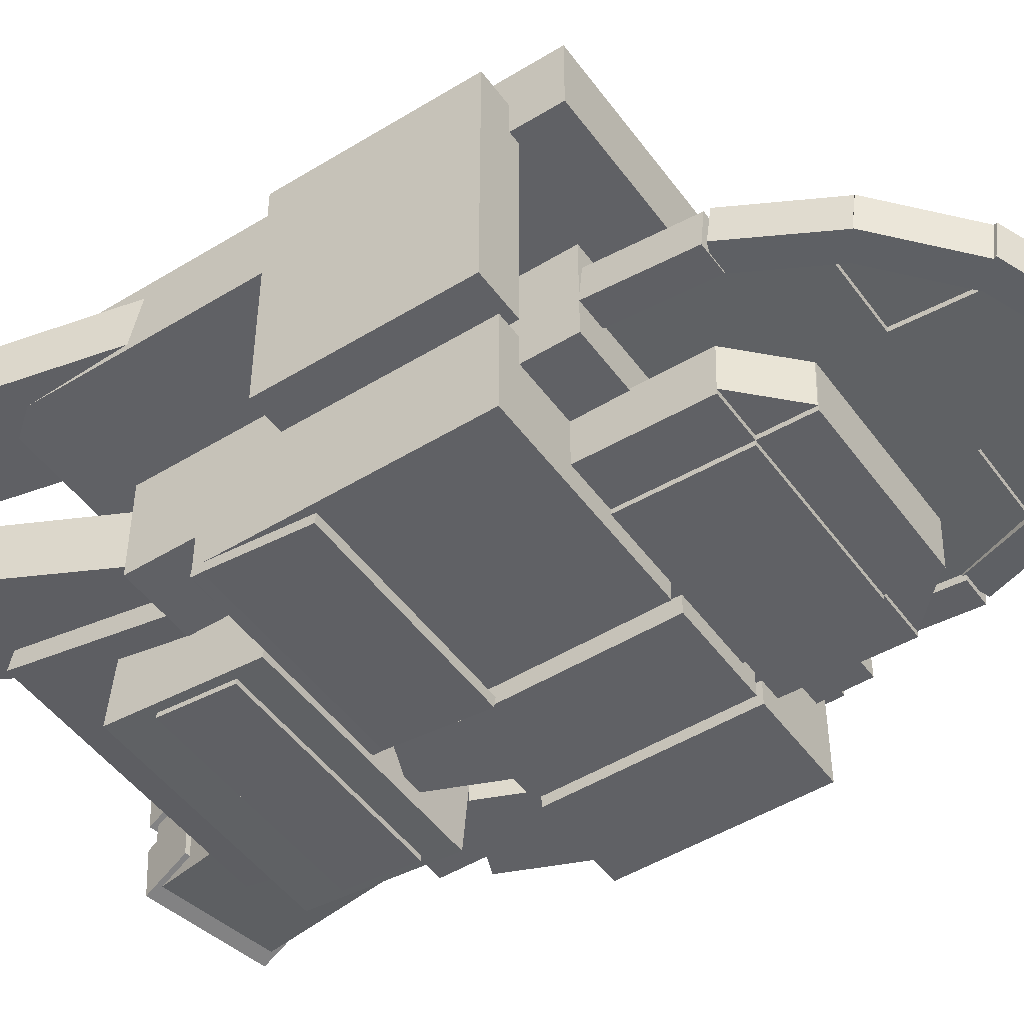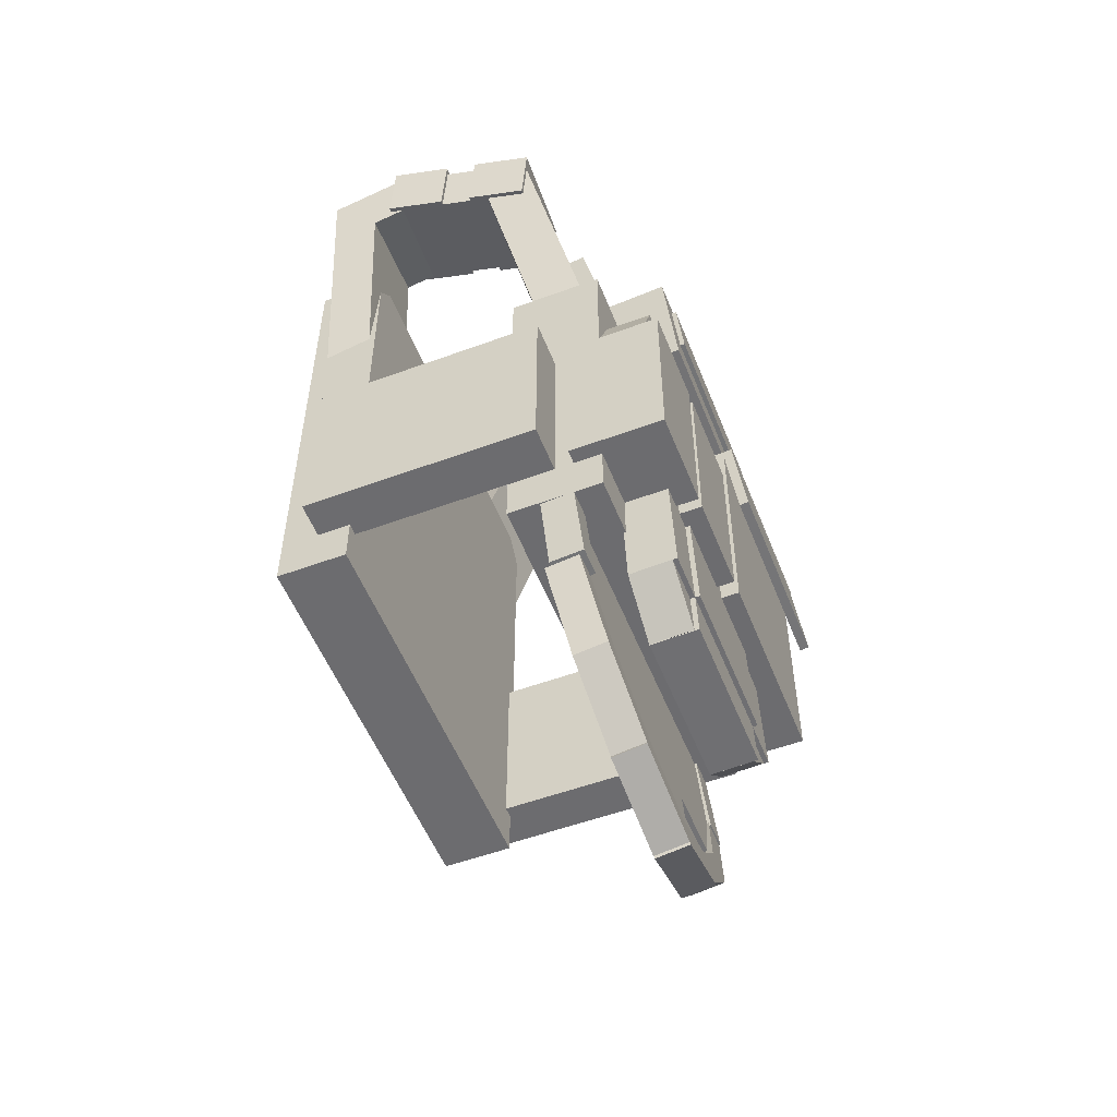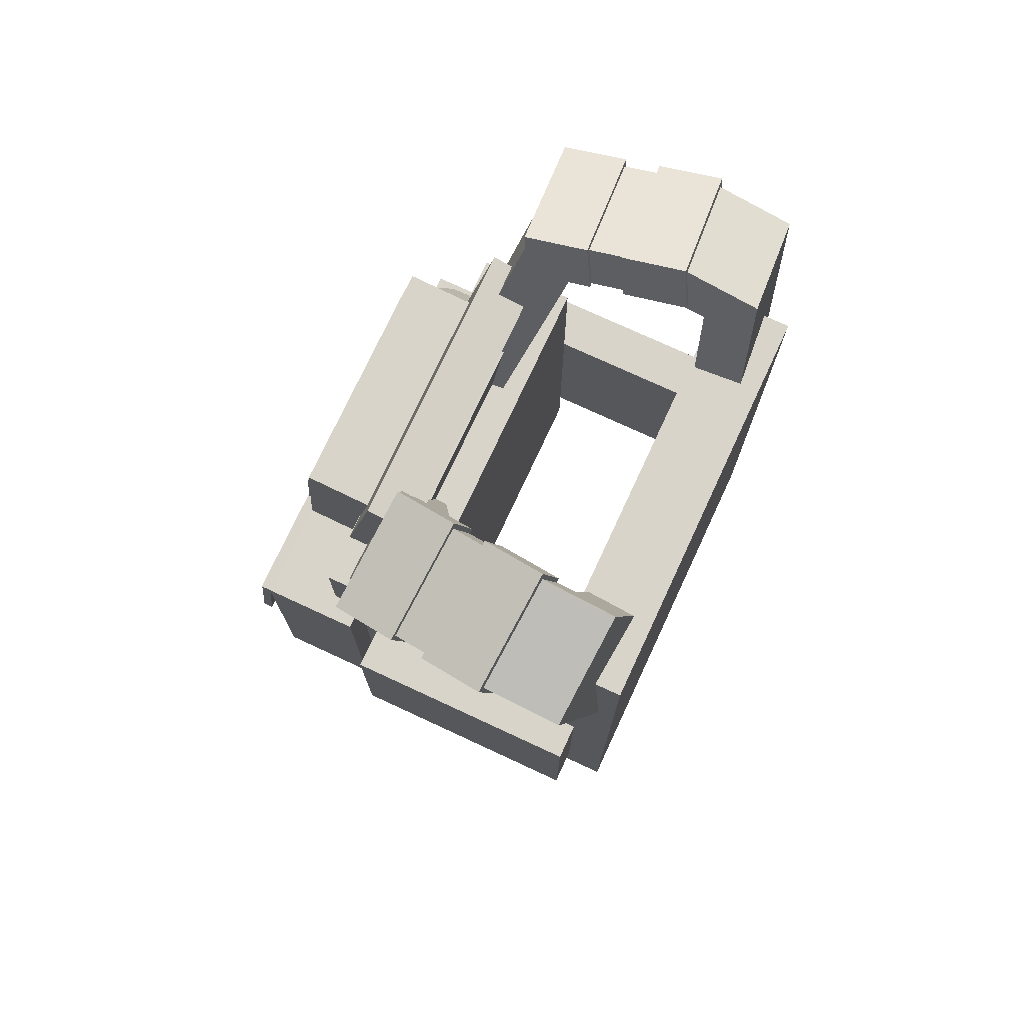
<metadata>
{"format":"obj","ext":"obj","renderer":"f3d","projection":"perspective","resolution":1024,"background":"white","views":[{"elev":-48.5,"azim":-55.6,"up":"+Z"},{"elev":-53.8,"azim":111.4,"up":"+Y"},{"elev":74.8,"azim":-65.1,"up":"+Y"}]}
</metadata>
<code>
o medic
v 0.1094 0.8502 -0.2187
v 0.1094 0.8526 -0.2875
v 0.1094 0.6628 -0.2253
v 0.1094 0.6652 -0.294
v -0.1094 0.8526 -0.2875
v -0.1094 0.8502 -0.2187
v -0.1094 0.6652 -0.294
v -0.1094 0.6628 -0.2253
v 0.1562 1.329 -0.1347
v 0.1562 1.343 -0.2903
v 0.1562 1.143 -0.151
v 0.1562 1.156 -0.3067
v -0.1562 1.343 -0.2903
v -0.1562 1.329 -0.1347
v -0.1562 1.156 -0.3067
v -0.1562 1.143 -0.151
v 0.08008 1.163 -0.225
v 0.08008 1.163 -0.2875
v 0.1279 1.048 -0.225
v 0.1279 1.048 -0.2875
v -0.01808 1.123 -0.2875
v -0.01808 1.123 -0.225
v 0.02976 1.007 -0.2875
v 0.02976 1.007 -0.225
v 0.2176 1.163 -0.225
v 0.2176 1.163 -0.2875
v 0.2654 1.048 -0.225
v 0.2654 1.048 -0.2875
v 0.1194 1.123 -0.2875
v 0.1194 1.123 -0.225
v 0.1673 1.007 -0.2875
v 0.1673 1.007 -0.225
v 0.1406 1.286 -0.2969
v 0.1406 1.287 -0.3031
v 0.1406 1.193 -0.3055
v 0.1406 1.193 -0.3117
v -0.1469 1.287 -0.3031
v -0.1469 1.286 -0.2969
v -0.1469 1.193 -0.3117
v -0.1469 1.193 -0.3055
v 0.25 1.25 -0.1
v 0.25 1.25 -0.225
v 0.25 0.75 -0.1
v 0.25 0.75 -0.225
v -0.25 1.25 -0.225
v -0.25 1.25 -0.1
v -0.25 0.75 -0.225
v -0.25 0.75 -0.1
v 0.1875 1.437 -0.1205
v 0.1875 1.45 -0.1816
v 0.1875 1.236 -0.1634
v 0.1875 1.249 -0.2245
v -0.1875 1.45 -0.1816
v -0.1875 1.437 -0.1205
v -0.1875 1.249 -0.2245
v -0.1875 1.236 -0.1634
v -0.1866 1.562 -0.06159
v -0.1851 1.576 -0.1288
v -0.0614 1.151 -0.1456
v -0.0599 1.166 -0.2129
v -0.3228 1.537 -0.1403
v -0.3243 1.522 -0.07302
v -0.1976 1.126 -0.2243
v -0.1991 1.112 -0.1571
v -0.194 1.549 0.07301
v -0.2099 1.608 0.06017
v -0.1693 1.516 -0.1099
v -0.1852 1.575 -0.1227
v -0.3476 1.568 0.04874
v -0.3317 1.509 0.06157
v -0.3229 1.535 -0.1342
v -0.307 1.476 -0.1213
v -0.21 1.609 0.05727
v -0.192 1.551 0.04457
v -0.2103 1.586 0.1611
v -0.1923 1.528 0.1484
v -0.3296 1.51 0.03536
v -0.3477 1.569 0.04806
v -0.3299 1.488 0.1392
v -0.348 1.546 0.1519
v -0.2103 1.586 0.1611
v -0.2049 1.582 0.09897
v -0.1261 1.293 0.189
v -0.1206 1.289 0.1269
v -0.3425 1.542 0.08976
v -0.348 1.546 0.1519
v -0.2583 1.249 0.1177
v -0.2637 1.253 0.1798
v 0.2656 1.438 0.2
v 0.2656 1.438 0.1062
v 0.2656 0.75 0.2
v 0.2656 0.75 0.1062
v -0.2656 1.438 0.1062
v -0.2656 1.438 0.2
v -0.2656 0.75 0.1062
v -0.2656 0.75 0.2
v -0.1724 1.53 -0.04233
v -0.1899 1.595 -0.05645
v -0.1617 1.515 -0.1216
v -0.1792 1.58 -0.1357
v -0.3396 1.552 -0.06888
v -0.322 1.487 -0.05476
v -0.3289 1.537 -0.1481
v -0.3113 1.472 -0.134
v -0.1888 1.552 0.0796
v -0.2064 1.617 0.06549
v -0.1781 1.537 0.00035
v -0.1957 1.602 -0.01377
v -0.356 1.574 0.05305
v -0.3385 1.509 0.06717
v -0.3453 1.559 -0.0262
v -0.3278 1.494 -0.01208
v -0.25 1.062 0.15
v -0.25 1.062 -0.1625
v -0.25 0.8125 0.15
v -0.25 0.8125 -0.1625
v -0.3125 1.062 -0.1625
v -0.3125 1.062 0.15
v -0.3125 0.8125 -0.1625
v -0.3125 0.8125 0.15
v 0.3125 1.062 0.15
v 0.3125 1.062 -0.1625
v 0.3125 0.8125 0.15
v 0.3125 0.8125 -0.1625
v 0.25 1.062 -0.1625
v 0.25 1.062 0.15
v 0.25 0.8125 -0.1625
v 0.25 0.8125 0.15
v 0.3243 1.522 -0.07302
v 0.3228 1.537 -0.1403
v 0.1991 1.112 -0.1571
v 0.1976 1.126 -0.2243
v 0.1851 1.576 -0.1288
v 0.1866 1.562 -0.06159
v 0.0599 1.166 -0.2129
v 0.0614 1.151 -0.1456
v 0.322 1.487 -0.05476
v 0.3396 1.552 -0.06888
v 0.3113 1.472 -0.134
v 0.3289 1.537 -0.1481
v 0.1899 1.595 -0.05645
v 0.1724 1.53 -0.04233
v 0.1792 1.58 -0.1357
v 0.1617 1.515 -0.1216
v 0.3317 1.509 0.06157
v 0.3476 1.568 0.04874
v 0.307 1.476 -0.1213
v 0.3229 1.535 -0.1342
v 0.2099 1.608 0.06017
v 0.194 1.549 0.07301
v 0.1852 1.575 -0.1227
v 0.1693 1.516 -0.1099
v 0.3385 1.509 0.06717
v 0.356 1.574 0.05305
v 0.3278 1.494 -0.01208
v 0.3453 1.559 -0.0262
v 0.2064 1.617 0.06549
v 0.1888 1.552 0.0796
v 0.1957 1.602 -0.01377
v 0.1781 1.537 0.00035
v 0.3477 1.569 0.04806
v 0.3296 1.51 0.03536
v 0.348 1.546 0.1519
v 0.3299 1.488 0.1392
v 0.192 1.551 0.04457
v 0.21 1.609 0.05727
v 0.1923 1.528 0.1484
v 0.2103 1.586 0.1611
v 0.348 1.546 0.1519
v 0.3425 1.542 0.08976
v 0.2637 1.253 0.1798
v 0.2583 1.249 0.1177
v 0.2049 1.582 0.09897
v 0.2103 1.586 0.1611
v 0.1206 1.289 0.1269
v 0.1261 1.293 0.189
v 0.2687 1.056 -0.1875
v 0.2687 1.056 -0.3125
v 0.2687 0.8125 -0.1875
v 0.2687 0.8125 -0.3125
v 0.1437 1.056 -0.3125
v 0.1437 1.056 -0.1875
v 0.1437 0.8125 -0.3125
v 0.1437 0.8125 -0.1875
v 0.1313 1.056 -0.1875
v 0.1313 1.056 -0.3125
v 0.1313 0.8125 -0.1875
v 0.1313 0.8125 -0.3125
v 0.00625 1.056 -0.3125
v 0.00625 1.056 -0.1875
v 0.00625 0.8125 -0.3125
v 0.00625 0.8125 -0.1875
v -0.0125 1.125 -0.1875
v -0.0125 1.125 -0.3125
v -0.0125 0.8125 -0.1875
v -0.0125 0.8125 -0.3125
v -0.2812 1.125 -0.3125
v -0.2812 1.125 -0.1875
v -0.2812 0.8125 -0.3125
v -0.2812 0.8125 -0.1875
v -0.0125 1.137 -0.1875
v -0.0125 1.137 -0.325
v -0.0125 1.125 -0.1875
v -0.0125 1.125 -0.325
v -0.2812 1.137 -0.325
v -0.2812 1.137 -0.1875
v -0.2812 1.125 -0.325
v -0.2812 1.125 -0.1875
v -0.0125 1.001 -0.3267
v -0.0125 1.137 -0.3111
v -0.0125 1.002 -0.3391
v -0.0125 1.139 -0.3235
v -0.2812 1.137 -0.3111
v -0.2812 1.001 -0.3267
v -0.2812 1.139 -0.3235
v -0.2812 1.002 -0.3391
v -0.2125 0.7461 -0.1377
v -0.2125 0.7507 -0.1812
v -0.2125 0.6218 -0.1508
v -0.2125 0.6263 -0.1943
v -0.25 0.7507 -0.1812
v -0.25 0.7461 -0.1377
v -0.25 0.6263 -0.1943
v -0.25 0.6218 -0.1508
v -0.08125 0.7472 -0.1666
v -0.08125 0.7483 -0.179
v -0.08125 0.5417 -0.1846
v -0.08125 0.5428 -0.197
v -0.2125 0.7483 -0.179
v -0.2125 0.7472 -0.1666
v -0.2125 0.5428 -0.197
v -0.2125 0.5417 -0.1846
v -0.2144 0.6296 -0.1477
v -0.2144 0.6357 -0.1911
v -0.1666 0.5152 -0.1638
v -0.1666 0.5213 -0.2071
v -0.249 0.6215 -0.1931
v -0.249 0.6154 -0.1497
v -0.2012 0.5071 -0.2091
v -0.2012 0.501 -0.1658
v -0.1756 0.5282 -0.162
v -0.1756 0.5343 -0.2053
v -0.08724 0.4407 -0.1743
v -0.08724 0.4468 -0.2176
v -0.2021 0.5081 -0.209
v -0.2021 0.502 -0.1657
v -0.1138 0.4205 -0.2213
v -0.1138 0.4144 -0.178
v -0.03094 0.4931 -0.1888
v -0.03094 0.4936 -0.195
v -0.08397 0.4403 -0.1934
v -0.08397 0.4408 -0.1997
v -0.1326 0.5949 -0.1862
v -0.1326 0.5944 -0.18
v -0.1856 0.5421 -0.1908
v -0.1856 0.5415 -0.1846
v -0.1032 0.4478 -0.1733
v -0.1032 0.4539 -0.2166
v 0.01224 0.4005 -0.1799
v 0.01224 0.4065 -0.2233
v -0.1176 0.4196 -0.2214
v -0.1176 0.4135 -0.1781
v -0.002107 0.3722 -0.2281
v -0.002107 0.3661 -0.1848
v 0.08125 0.7472 -0.1666
v 0.08125 0.7483 -0.179
v 0.08125 0.4047 -0.1965
v 0.08125 0.4058 -0.209
v -0.08125 0.7483 -0.179
v -0.08125 0.7472 -0.1666
v -0.08125 0.4058 -0.209
v -0.08125 0.4047 -0.1965
v 0.1176 0.4135 -0.1781
v 0.1176 0.4196 -0.2214
v 0.002107 0.3661 -0.1848
v 0.002107 0.3722 -0.2281
v 0.1032 0.4539 -0.2166
v 0.1032 0.4478 -0.1733
v -0.01224 0.4065 -0.2233
v -0.01224 0.4005 -0.1799
v 0.2021 0.502 -0.1657
v 0.2021 0.5081 -0.209
v 0.1138 0.4144 -0.178
v 0.1138 0.4205 -0.2213
v 0.1756 0.5343 -0.2053
v 0.1756 0.5282 -0.162
v 0.08724 0.4468 -0.2176
v 0.08724 0.4407 -0.1743
v 0.1326 0.5944 -0.18
v 0.1326 0.5949 -0.1862
v 0.1856 0.5415 -0.1846
v 0.1856 0.5421 -0.1908
v 0.03094 0.4936 -0.195
v 0.03094 0.4931 -0.1888
v 0.08397 0.4408 -0.1997
v 0.08397 0.4403 -0.1934
v 0.249 0.6154 -0.1497
v 0.249 0.6215 -0.1931
v 0.2012 0.501 -0.1658
v 0.2012 0.5071 -0.2091
v 0.2144 0.6357 -0.1911
v 0.2144 0.6296 -0.1477
v 0.1666 0.5213 -0.2071
v 0.1666 0.5152 -0.1638
v 0.2125 0.7472 -0.1666
v 0.2125 0.7483 -0.179
v 0.2125 0.5417 -0.1846
v 0.2125 0.5428 -0.197
v 0.08125 0.7483 -0.179
v 0.08125 0.7472 -0.1666
v 0.08125 0.5428 -0.197
v 0.08125 0.5417 -0.1846
v 0.25 0.747 -0.1439
v 0.25 0.7512 -0.1874
v 0.25 0.6226 -0.1559
v 0.25 0.6268 -0.1994
v 0.2125 0.7512 -0.1874
v 0.2125 0.747 -0.1439
v 0.2125 0.6268 -0.1994
v 0.2125 0.6226 -0.1559
v 0.1719 0.8502 -0.2187
v 0.1719 0.8524 -0.2812
v 0.1719 0.6628 -0.2253
v 0.1719 0.665 -0.2878
v -0.1719 0.8524 -0.2812
v -0.1719 0.8502 -0.2187
v -0.1719 0.665 -0.2878
v -0.1719 0.6628 -0.2253
v 0.1094 0.6628 -0.2253
v 0.1094 0.665 -0.2878
v 0.1094 0.6004 -0.2275
v 0.1094 0.6026 -0.2899
v -0.1094 0.665 -0.2878
v -0.1094 0.6628 -0.2253
v -0.1094 0.6026 -0.2899
v -0.1094 0.6004 -0.2275
v -0.06581 0.6452 -0.2259
v -0.06581 0.6471 -0.2821
v -0.11 0.601 -0.2274
v -0.11 0.603 -0.2837
v -0.1277 0.709 -0.28
v -0.1277 0.707 -0.2237
v -0.1719 0.6648 -0.2815
v -0.1719 0.6628 -0.2253
v 0.1277 0.707 -0.2237
v 0.1277 0.709 -0.28
v 0.1719 0.6628 -0.2253
v 0.1719 0.6648 -0.2815
v 0.06581 0.6471 -0.2821
v 0.06581 0.6452 -0.2259
v 0.11 0.603 -0.2837
v 0.11 0.601 -0.2274
f 7 2 4
f 4 1 3
f 3 6 8
f 7 6 5
f 1 5 6
f 4 8 7
f 15 10 12
f 11 10 9
f 11 14 16
f 16 13 15
f 9 13 14
f 12 16 15
f 23 18 20
f 20 17 19
f 24 17 22
f 24 21 23
f 17 21 22
f 20 24 23
f 31 26 28
f 28 25 27
f 32 25 30
f 32 29 31
f 25 29 30
f 28 32 31
f 39 34 36
f 36 33 35
f 35 38 40
f 39 38 37
f 33 37 38
f 36 40 39
f 47 42 44
f 44 41 43
f 43 46 48
f 48 45 47
f 41 45 46
f 44 48 47
f 55 50 52
f 52 49 51
f 51 54 56
f 55 54 53
f 49 53 54
f 52 56 55
f 63 58 60
f 60 57 59
f 64 57 62
f 64 61 63
f 57 61 62
f 60 64 63
f 68 69 66
f 68 65 67
f 67 70 72
f 71 70 69
f 65 69 70
f 71 67 72
f 79 74 76
f 76 73 75
f 75 78 80
f 80 77 79
f 73 77 78
f 76 80 79
f 87 82 84
f 83 82 81
f 83 86 88
f 87 86 85
f 81 85 86
f 84 88 87
f 95 90 92
f 92 89 91
f 91 94 96
f 96 93 95
f 89 93 94
f 92 96 95
f 103 98 100
f 99 98 97
f 104 97 102
f 103 102 101
f 97 101 102
f 103 99 104
f 111 106 108
f 107 106 105
f 107 110 112
f 112 109 111
f 110 106 109
f 108 112 111
f 119 114 116
f 116 113 115
f 115 118 120
f 120 117 119
f 113 117 118
f 116 120 119
f 127 122 124
f 124 121 123
f 123 126 128
f 128 125 127
f 121 125 126
f 124 128 127
f 135 130 132
f 131 130 129
f 131 134 136
f 135 134 133
f 134 130 133
f 132 136 135
f 143 138 140
f 140 137 139
f 139 142 144
f 144 141 143
f 137 141 142
f 140 144 143
f 151 146 148
f 148 145 147
f 147 150 152
f 152 149 151
f 150 146 149
f 148 152 151
f 156 157 154
f 156 153 155
f 155 158 160
f 160 157 159
f 153 157 158
f 156 160 159
f 164 165 162
f 163 162 161
f 168 161 166
f 167 166 165
f 166 162 165
f 164 168 167
f 175 170 172
f 172 169 171
f 176 169 174
f 176 173 175
f 169 173 174
f 175 171 176
f 183 178 180
f 180 177 179
f 179 182 184
f 184 181 183
f 177 181 182
f 180 184 183
f 191 186 188
f 188 185 187
f 187 190 192
f 192 189 191
f 185 189 190
f 188 192 191
f 199 194 196
f 196 193 195
f 195 198 200
f 200 197 199
f 193 197 198
f 196 200 199
f 207 202 204
f 204 201 203
f 203 206 208
f 208 205 207
f 201 205 206
f 204 208 207
f 215 210 212
f 211 210 209
f 211 214 216
f 216 213 215
f 209 213 214
f 212 216 215
f 223 218 220
f 220 217 219
f 219 222 224
f 223 222 221
f 217 221 222
f 220 224 223
f 231 226 228
f 228 225 227
f 227 230 232
f 231 230 229
f 225 229 230
f 228 232 231
f 239 234 236
f 235 234 233
f 235 238 240
f 239 238 237
f 233 237 238
f 239 235 240
f 244 245 242
f 244 241 243
f 243 246 248
f 247 246 245
f 241 245 246
f 247 243 248
f 255 250 252
f 251 250 249
f 251 254 256
f 255 254 253
f 249 253 254
f 255 251 256
f 260 261 258
f 260 257 259
f 259 262 264
f 263 262 261
f 257 261 262
f 260 264 263
f 271 266 268
f 268 265 267
f 267 270 272
f 272 269 271
f 265 269 270
f 268 272 271
f 279 274 276
f 276 273 275
f 275 278 280
f 279 278 277
f 278 274 277
f 276 280 279
f 287 282 284
f 284 281 283
f 283 286 288
f 287 286 285
f 286 282 285
f 284 288 287
f 292 293 290
f 292 289 291
f 291 294 296
f 296 293 295
f 294 290 293
f 295 291 296
f 300 301 298
f 300 297 299
f 304 297 302
f 304 301 303
f 297 301 302
f 300 304 303
f 311 306 308
f 308 305 307
f 307 310 312
f 311 310 309
f 305 309 310
f 308 312 311
f 319 314 316
f 315 314 313
f 315 318 320
f 320 317 319
f 313 317 318
f 316 320 319
f 327 322 324
f 324 321 323
f 323 326 328
f 327 326 325
f 321 325 326
f 324 328 327
f 335 330 332
f 332 329 331
f 331 334 336
f 336 333 335
f 329 333 334
f 332 336 335
f 340 341 338
f 340 337 339
f 339 342 344
f 344 341 343
f 337 341 342
f 340 344 343
f 351 346 348
f 347 346 345
f 347 350 352
f 351 350 349
f 350 346 349
f 351 347 352
f 7 5 2
f 4 2 1
f 3 1 6
f 7 8 6
f 1 2 5
f 4 3 8
f 15 13 10
f 11 12 10
f 11 9 14
f 16 14 13
f 9 10 13
f 12 11 16
f 23 21 18
f 20 18 17
f 24 19 17
f 24 22 21
f 17 18 21
f 20 19 24
f 31 29 26
f 28 26 25
f 32 27 25
f 32 30 29
f 25 26 29
f 28 27 32
f 39 37 34
f 36 34 33
f 35 33 38
f 39 40 38
f 33 34 37
f 36 35 40
f 47 45 42
f 44 42 41
f 43 41 46
f 48 46 45
f 41 42 45
f 44 43 48
f 55 53 50
f 52 50 49
f 51 49 54
f 55 56 54
f 49 50 53
f 52 51 56
f 63 61 58
f 60 58 57
f 64 59 57
f 64 62 61
f 57 58 61
f 60 59 64
f 68 71 69
f 68 66 65
f 67 65 70
f 71 72 70
f 65 66 69
f 71 68 67
f 79 77 74
f 76 74 73
f 75 73 78
f 80 78 77
f 73 74 77
f 76 75 80
f 87 85 82
f 83 84 82
f 83 81 86
f 87 88 86
f 81 82 85
f 84 83 88
f 95 93 90
f 92 90 89
f 91 89 94
f 96 94 93
f 89 90 93
f 92 91 96
f 103 101 98
f 99 100 98
f 104 99 97
f 103 104 102
f 97 98 101
f 103 100 99
f 111 109 106
f 107 108 106
f 107 105 110
f 112 110 109
f 110 105 106
f 108 107 112
f 119 117 114
f 116 114 113
f 115 113 118
f 120 118 117
f 113 114 117
f 116 115 120
f 127 125 122
f 124 122 121
f 123 121 126
f 128 126 125
f 121 122 125
f 124 123 128
f 135 133 130
f 131 132 130
f 131 129 134
f 135 136 134
f 134 129 130
f 132 131 136
f 143 141 138
f 140 138 137
f 139 137 142
f 144 142 141
f 137 138 141
f 140 139 144
f 151 149 146
f 148 146 145
f 147 145 150
f 152 150 149
f 150 145 146
f 148 147 152
f 156 159 157
f 156 154 153
f 155 153 158
f 160 158 157
f 153 154 157
f 156 155 160
f 164 167 165
f 163 164 162
f 168 163 161
f 167 168 166
f 166 161 162
f 164 163 168
f 175 173 170
f 172 170 169
f 176 171 169
f 176 174 173
f 169 170 173
f 175 172 171
f 183 181 178
f 180 178 177
f 179 177 182
f 184 182 181
f 177 178 181
f 180 179 184
f 191 189 186
f 188 186 185
f 187 185 190
f 192 190 189
f 185 186 189
f 188 187 192
f 199 197 194
f 196 194 193
f 195 193 198
f 200 198 197
f 193 194 197
f 196 195 200
f 207 205 202
f 204 202 201
f 203 201 206
f 208 206 205
f 201 202 205
f 204 203 208
f 215 213 210
f 211 212 210
f 211 209 214
f 216 214 213
f 209 210 213
f 212 211 216
f 223 221 218
f 220 218 217
f 219 217 222
f 223 224 222
f 217 218 221
f 220 219 224
f 231 229 226
f 228 226 225
f 227 225 230
f 231 232 230
f 225 226 229
f 228 227 232
f 239 237 234
f 235 236 234
f 235 233 238
f 239 240 238
f 233 234 237
f 239 236 235
f 244 247 245
f 244 242 241
f 243 241 246
f 247 248 246
f 241 242 245
f 247 244 243
f 255 253 250
f 251 252 250
f 251 249 254
f 255 256 254
f 249 250 253
f 255 252 251
f 260 263 261
f 260 258 257
f 259 257 262
f 263 264 262
f 257 258 261
f 260 259 264
f 271 269 266
f 268 266 265
f 267 265 270
f 272 270 269
f 265 266 269
f 268 267 272
f 279 277 274
f 276 274 273
f 275 273 278
f 279 280 278
f 278 273 274
f 276 275 280
f 287 285 282
f 284 282 281
f 283 281 286
f 287 288 286
f 286 281 282
f 284 283 288
f 292 295 293
f 292 290 289
f 291 289 294
f 296 294 293
f 294 289 290
f 295 292 291
f 300 303 301
f 300 298 297
f 304 299 297
f 304 302 301
f 297 298 301
f 300 299 304
f 311 309 306
f 308 306 305
f 307 305 310
f 311 312 310
f 305 306 309
f 308 307 312
f 319 317 314
f 315 316 314
f 315 313 318
f 320 318 317
f 313 314 317
f 316 315 320
f 327 325 322
f 324 322 321
f 323 321 326
f 327 328 326
f 321 322 325
f 324 323 328
f 335 333 330
f 332 330 329
f 331 329 334
f 336 334 333
f 329 330 333
f 332 331 336
f 340 343 341
f 340 338 337
f 339 337 342
f 344 342 341
f 337 338 341
f 340 339 344
f 351 349 346
f 347 348 346
f 347 345 350
f 351 352 350
f 350 345 346
f 351 348 347

</code>
